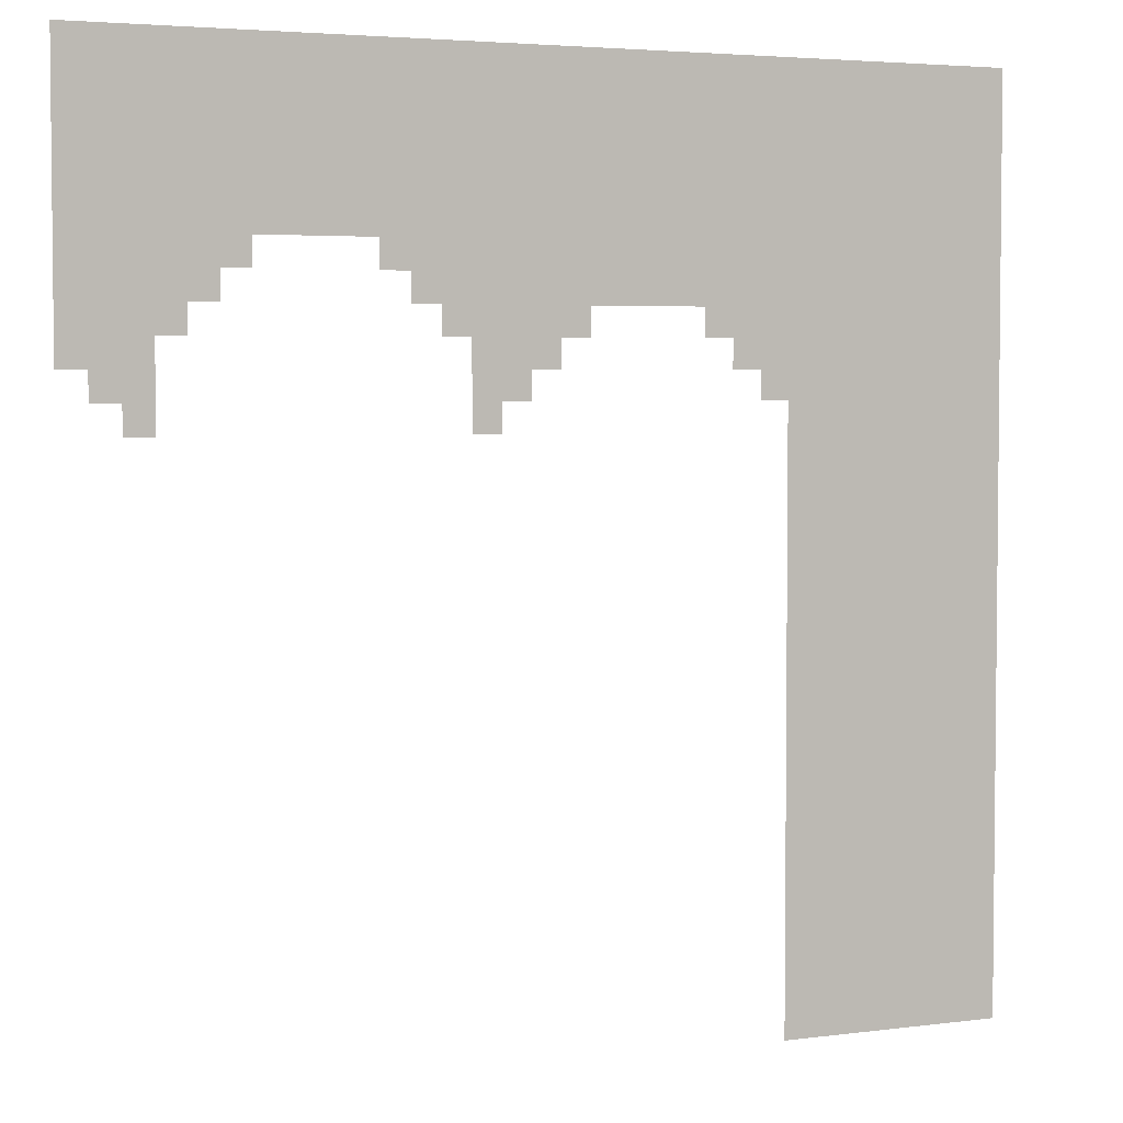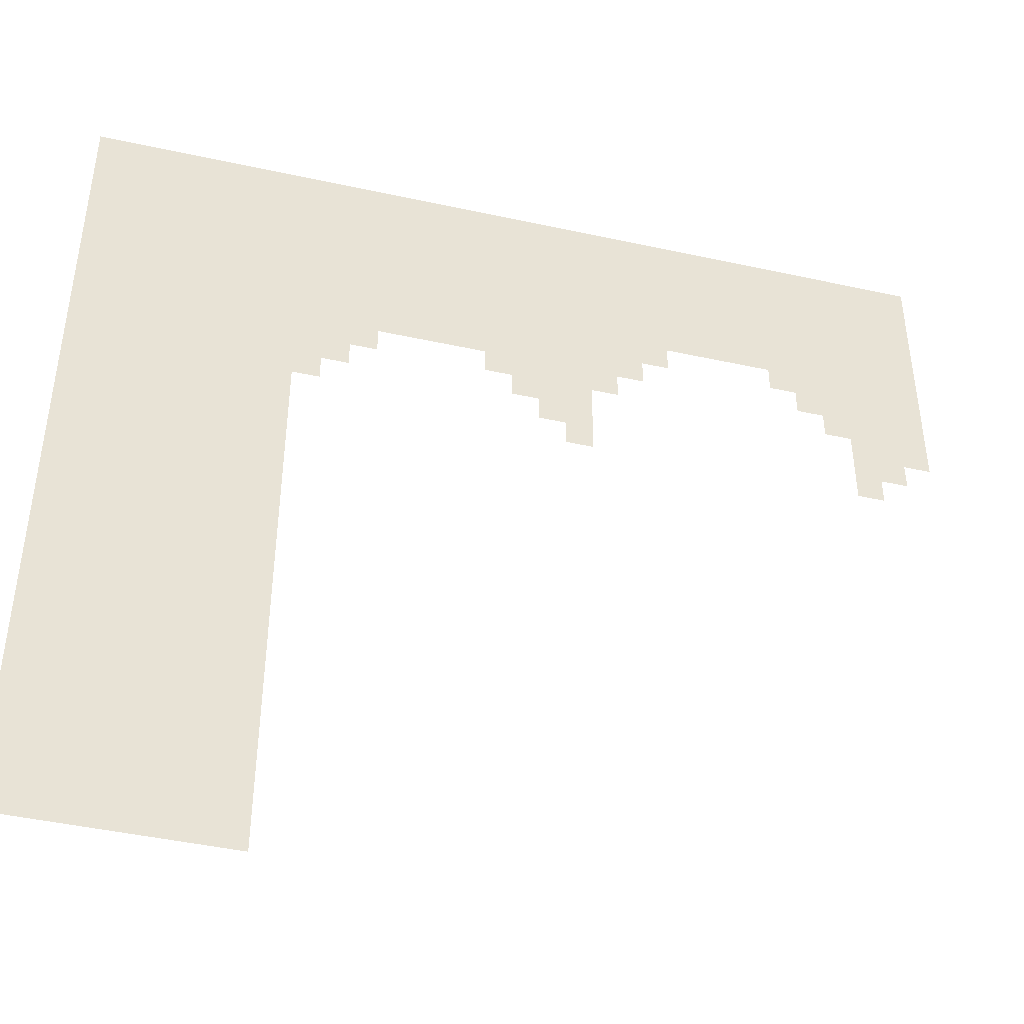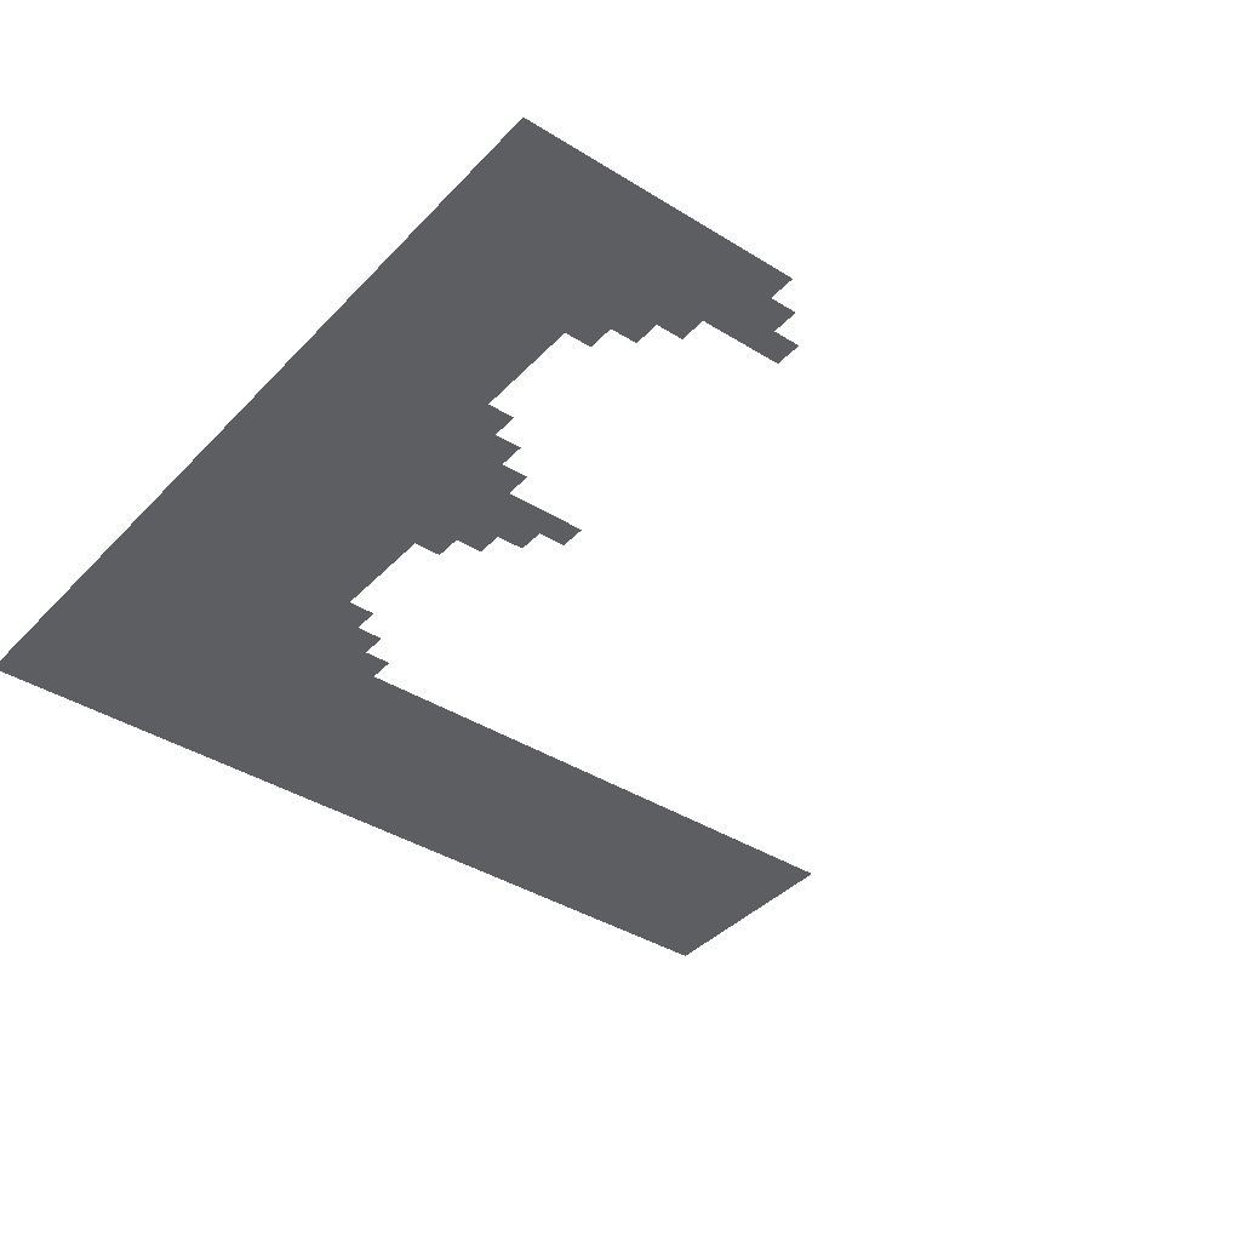
<metadata>
{"format":"obj","ext":"obj","renderer":"f3d","projection":"perspective","resolution":1024,"background":"white","views":[{"elev":3.9,"azim":-23.6,"up":"+Y"},{"elev":-44.7,"azim":165.7,"up":"+Y"},{"elev":-38.8,"azim":-128.1,"up":"+Z"}]}
</metadata>
<code>
o O_Chunk_1_0_02_Chunk_1_0.001
g O_Chunk_1_0_02_Chunk_1_0.001
v 0 0 -1e-06
v 0 32 -2e-06
v -32 32 1e-06
v 0 16 -1e-06
v -16 32 -1e-06
v 0 8 -1e-06
v -32 24 1e-06
v -8 32 -1e-06
v 0 24 -2e-06
v -8 0 0
v -24 32 0
v -16 24 -0
v -8 16 -1e-06
v -8 8 -0
v -8 24 -1e-06
v 0 4 -1e-06
v -32 28 1e-06
v -4 32 -2e-06
v 0 20 -2e-06
v -20 32 -0
v -16 28 -1e-06
v -4 16 -1e-06
v 0 12 -1e-06
v -12 32 -1e-06
v 0 28 -2e-06
v -4 0 -0
v -28 32 0
v -8 12 -1e-06
v -8 4 -0
v -4 8 -1e-06
v -8 28 -1e-06
v -8 20 -1e-06
v -4 24 -1e-06
v -12 24 -1e-06
v -24 28 0
v -20 24 0
v -28 24 1e-06
v -20 28 -0
v -4 20 -1e-06
v -4 28 -2e-06
v -4 4 -1e-06
v -4 12 -1e-06
v -12 28 -1e-06
v -28 28 1e-06
v 0 2 -1e-06
v -32 30 1e-06
v -2 32 -2e-06
v 0 18 -1e-06
v -18 32 -1e-06
v -16 30 -1e-06
v -2 16 -1e-06
v 0 10 -1e-06
v -32 22 1e-06
v -10 32 -1e-06
v 0 26 -2e-06
v -6 0 -0
v -26 32 0
v -16 22 -0
v -8 14 -1e-06
v -8 6 -0
v -2 8 -1e-06
v -8 30 -1e-06
v -8 22 -1e-06
v -2 24 -2e-06
v -10 24 -1e-06
v -24 30 0
v -18 24 -0
v 0 6 -1e-06
v -32 26 1e-06
v -6 32 -2e-06
v 0 22 -2e-06
v -22 32 -0
v -16 26 -0
v -6 16 -1e-06
v 0 14 -1e-06
v -14 32 -1e-06
v 0 30 -2e-06
v -2 0 -1e-06
v -30 32 1e-06
v -8 10 -0
v -8 2 -0
v -6 8 -1e-06
v -8 26 -1e-06
v -8 18 -1e-06
v -6 24 -1e-06
v -14 24 -1e-06
v -24 26 0
v -30 24 1e-06
v -30 20 1e-06
v -18 20 0
v -20 30 -0
v -20 26 -0
v -18 28 -0
v -22 28 0
v -4 22 -1e-06
v -4 18 -1e-06
v -2 20 -1e-06
v -6 20 -1e-06
v -4 30 -2e-06
v -4 26 -1e-06
v -2 28 -2e-06
v -6 28 -1e-06
v -4 6 -1e-06
v -4 2 -0
v -2 4 -1e-06
v -6 4 -0
v -4 14 -1e-06
v -4 10 -1e-06
v -2 12 -1e-06
v -6 12 -1e-06
v -12 30 -1e-06
v -12 26 -1e-06
v -10 28 -1e-06
v -14 28 -1e-06
v -28 30 0
v -28 26 1e-06
v -26 28 0
v -30 28 1e-06
v -30 26 1e-06
v -26 26 0
v -26 30 0
v -14 26 -1e-06
v -10 26 -1e-06
v -10 30 -1e-06
v -6 10 -1e-06
v -2 10 -1e-06
v -2 14 -1e-06
v -6 2 -0
v -2 2 -1e-06
v -2 6 -1e-06
v -6 26 -1e-06
v -2 26 -2e-06
v -2 30 -2e-06
v -6 18 -1e-06
v -2 18 -1e-06
v -2 22 -1e-06
v -10 22 -1e-06
v -22 26 0
v -18 26 -0
v -18 30 -0
v -18 22 -0
v -30 22 1e-06
v -22 30 -0
v -6 22 -1e-06
v -6 30 -1e-06
v -6 6 -0
v -6 14 -1e-06
v -14 30 -1e-06
v -30 30 1e-06
v 0 1 -1e-06
v -32 31 1e-06
v -1 32 -2e-06
v 0 17 -1e-06
v -17 32 -1e-06
v -16 31 -1e-06
v -1 16 -1e-06
v 0 9 -1e-06
v -32 23 1e-06
v -9 32 -1e-06
v 0 25 -2e-06
v -7 0 -0
v -25 32 0
v -16 23 -0
v -8 15 -1e-06
v -8 7 -0
v -1 8 -1e-06
v -8 31 -1e-06
v -8 23 -1e-06
v -1 24 -2e-06
v -9 24 -1e-06
v -24 31 0
v -17 24 -0
v 0 5 -1e-06
v -32 27 1e-06
v -5 32 -2e-06
v 0 21 -2e-06
v -21 32 -0
v -16 27 -0
v -5 16 -1e-06
v 0 13 -1e-06
v -13 32 -1e-06
v 0 29 -2e-06
v -3 0 -0
v -29 32 0
v -8 11 -0
v -8 3 -0
v -5 8 -1e-06
v -8 27 -1e-06
v -8 19 -1e-06
v -5 24 -1e-06
v -13 24 -1e-06
v -24 27 0
v -21 24 0
v -29 24 1e-06
v -28 23 1e-06
v -29 20 1e-06
v -20 23 0
v -20 31 -0
v -20 27 -0
v -17 28 -0
v -21 28 -0
v -4 23 -1e-06
v -4 19 -1e-06
v -1 20 -1e-06
v -5 20 -1e-06
v -4 31 -2e-06
v -4 27 -2e-06
v -1 28 -2e-06
v -5 28 -1e-06
v -4 7 -1e-06
v -4 3 -0
v -1 4 -1e-06
v -5 4 -0
v -4 15 -1e-06
v -4 11 -1e-06
v -1 12 -1e-06
v -5 12 -1e-06
v -12 31 -1e-06
v -12 27 -1e-06
v -9 28 -1e-06
v -13 28 -1e-06
v -28 31 0
v -28 27 1e-06
v -25 28 0
v -29 28 1e-06
v 0 3 -1e-06
v -32 29 1e-06
v -3 32 -2e-06
v 0 19 -2e-06
v -19 32 -0
v -16 29 -1e-06
v -3 16 -1e-06
v 0 11 -1e-06
v -11 32 -1e-06
v 0 27 -2e-06
v -5 0 -0
v -27 32 0
v -8 13 -1e-06
v -8 5 -0
v -3 8 -1e-06
v -8 29 -1e-06
v -8 21 -1e-06
v -3 24 -1e-06
v -11 24 -1e-06
v -24 29 0
v -19 24 -0
v -27 24 1e-06
v 0 7 -1e-06
v -32 25 1e-06
v -7 32 -1e-06
v 0 23 -2e-06
v -23 32 -0
v -16 25 -0
v -7 16 -1e-06
v 0 15 -1e-06
v -15 32 -1e-06
v 0 31 -2e-06
v -1 0 -1e-06
v -31 32 1e-06
v -8 9 -0
v -8 1 -0
v -7 8 -0
v -8 25 -1e-06
v -8 17 -1e-06
v -7 24 -1e-06
v -15 24 -0
v -31 24 1e-06
v -19 20 0
v -20 29 -0
v -20 25 -0
v -19 28 -0
v -23 28 0
v -4 21 -1e-06
v -4 17 -1e-06
v -3 20 -1e-06
v -7 20 -1e-06
v -4 29 -2e-06
v -4 25 -1e-06
v -3 28 -2e-06
v -7 28 -1e-06
v -4 5 -1e-06
v -4 1 -0
v -3 4 -1e-06
v -7 4 -0
v -4 13 -1e-06
v -4 9 -1e-06
v -3 12 -1e-06
v -7 12 -1e-06
v -12 29 -1e-06
v -12 25 -1e-06
v -11 28 -1e-06
v -15 28 -1e-06
v -28 29 0
v -28 25 1e-06
v -27 28 0
v -31 28 1e-06
v -30 27 1e-06
v -30 25 1e-06
v -29 26 1e-06
v -31 26 1e-06
v -26 27 0
v -26 25 0
v -25 26 0
v -27 26 1e-06
v -26 31 0
v -26 29 0
v -25 30 0
v -27 30 0
v -14 27 -1e-06
v -14 25 -1e-06
v -13 26 -1e-06
v -15 26 -1e-06
v -10 27 -1e-06
v -10 25 -1e-06
v -9 26 -1e-06
v -11 26 -1e-06
v -10 31 -1e-06
v -10 29 -1e-06
v -9 30 -1e-06
v -11 30 -1e-06
v -6 11 -1e-06
v -6 9 -1e-06
v -5 10 -1e-06
v -7 10 -1e-06
v -2 11 -1e-06
v -2 9 -1e-06
v -1 10 -1e-06
v -3 10 -1e-06
v -2 15 -1e-06
v -2 13 -1e-06
v -1 14 -1e-06
v -3 14 -1e-06
v -6 3 -0
v -6 1 -0
v -5 2 -0
v -7 2 -0
v -2 3 -1e-06
v -2 1 -1e-06
v -1 2 -1e-06
v -3 2 -1e-06
v -2 7 -1e-06
v -2 5 -1e-06
v -1 6 -1e-06
v -3 6 -1e-06
v -6 27 -1e-06
v -6 25 -1e-06
v -5 26 -1e-06
v -7 26 -1e-06
v -2 27 -2e-06
v -2 25 -2e-06
v -1 26 -2e-06
v -3 26 -2e-06
v -2 31 -2e-06
v -2 29 -2e-06
v -1 30 -2e-06
v -3 30 -2e-06
v -6 19 -1e-06
v -6 17 -1e-06
v -5 18 -1e-06
v -7 18 -1e-06
v -2 19 -1e-06
v -2 17 -1e-06
v -1 18 -1e-06
v -3 18 -1e-06
v -2 23 -2e-06
v -2 21 -1e-06
v -1 22 -2e-06
v -3 22 -1e-06
v -10 23 -1e-06
v -9 22 -1e-06
v -22 27 0
v -22 25 0
v -21 26 0
v -23 26 0
v -18 27 -0
v -18 25 -0
v -17 26 -0
v -19 26 -0
v -18 31 -0
v -18 29 -0
v -17 30 -1e-06
v -19 30 -0
v -18 23 -0
v -18 21 -0
v -17 22 -0
v -19 22 0
v -30 23 1e-06
v -30 21 1e-06
v -29 22 1e-06
v -31 22 1e-06
v -22 31 -0
v -22 29 -0
v -21 30 -0
v -23 30 0
v -6 23 -1e-06
v -6 21 -1e-06
v -5 22 -1e-06
v -7 22 -1e-06
v -6 31 -2e-06
v -6 29 -1e-06
v -5 30 -2e-06
v -7 30 -1e-06
v -6 7 -0
v -6 5 -0
v -5 6 -1e-06
v -7 6 -0
v -6 15 -1e-06
v -6 13 -1e-06
v -5 14 -1e-06
v -7 14 -1e-06
v -14 31 -1e-06
v -14 29 -1e-06
v -13 30 -1e-06
v -15 30 -1e-06
v -30 31 1e-06
v -30 29 1e-06
v -29 30 1e-06
v -31 30 1e-06
v -31 29 1e-06
v -29 29 1e-06
v -29 31 0
v -15 29 -1e-06
v -13 29 -1e-06
v -13 31 -1e-06
v -7 13 -1e-06
v -5 13 -1e-06
v -5 15 -1e-06
v -7 5 -0
v -5 5 -0
v -5 7 -1e-06
v -7 29 -1e-06
v -5 29 -2e-06
v -5 31 -2e-06
v -7 21 -1e-06
v -5 21 -1e-06
v -5 23 -1e-06
v -23 29 0
v -21 29 -0
v -21 31 -0
v -31 21 1e-06
v -29 21 1e-06
v -29 23 1e-06
v -19 21 0
v -17 21 -0
v -17 23 -0
v -19 29 -0
v -17 29 -0
v -17 31 -1e-06
v -19 25 -0
v -17 25 -0
v -17 27 -0
v -21 25 0
v -21 27 -0
v -9 21 -1e-06
v -9 23 -1e-06
v -3 21 -1e-06
v -1 21 -2e-06
v -1 23 -2e-06
v -3 17 -1e-06
v -1 17 -1e-06
v -1 19 -1e-06
v -7 17 -1e-06
v -5 17 -1e-06
v -5 19 -1e-06
v -3 29 -2e-06
v -1 29 -2e-06
v -1 31 -2e-06
v -3 25 -2e-06
v -1 25 -2e-06
v -1 27 -2e-06
v -7 25 -1e-06
v -5 25 -1e-06
v -5 27 -1e-06
v -3 5 -1e-06
v -1 5 -1e-06
v -1 7 -1e-06
v -3 1 -0
v -1 1 -1e-06
v -1 3 -1e-06
v -7 1 -0
v -5 1 -0
v -5 3 -0
v -3 13 -1e-06
v -1 13 -1e-06
v -1 15 -1e-06
v -3 9 -1e-06
v -1 9 -1e-06
v -1 11 -1e-06
v -7 9 -0
v -5 9 -1e-06
v -5 11 -1e-06
v -11 29 -1e-06
v -9 29 -1e-06
v -9 31 -1e-06
v -11 25 -1e-06
v -9 25 -1e-06
v -9 27 -1e-06
v -15 25 -0
v -13 25 -1e-06
v -13 27 -1e-06
v -27 29 0
v -25 29 0
v -25 31 0
v -27 25 1e-06
v -25 27 0
v -31 25 1e-06
v -29 25 1e-06
v -29 27 1e-06
v -31 27 1e-06
v -27 27 0
v -27 31 0
v -15 27 -1e-06
v -11 27 -1e-06
v -11 31 -1e-06
v -7 11 -1e-06
v -3 11 -1e-06
v -3 15 -1e-06
v -7 3 -0
v -3 3 -1e-06
v -3 7 -1e-06
v -7 27 -1e-06
v -3 27 -2e-06
v -3 31 -2e-06
v -7 19 -1e-06
v -3 19 -1e-06
v -3 23 -1e-06
v -11 23 -1e-06
v -23 27 0
v -19 27 -0
v -19 31 -0
v -19 23 -0
v -31 23 1e-06
v -23 31 -0
v -15 23 -0
v -7 23 -1e-06
v -7 31 -1e-06
v -7 7 -0
v -7 15 -1e-06
v -15 31 -1e-06
v -31 31 1e-06
f 540 151 3 259
f 539 155 5 256
f 538 164 13 254
f 537 165 14 262
f 536 167 8 250
f 535 168 15 265
f 534 163 12 266
f 533 171 11 252
f 532 158 7 267
f 531 197 36 246
f 530 198 20 230
f 529 199 38 271
f 528 192 35 272
f 526 202 33 243
f 525 203 39 275
f 524 189 32 276
f 523 206 18 228
f 522 207 40 279
f 521 188 31 280
f 520 210 30 240
f 519 211 41 283
f 518 186 29 284
f 517 214 22 232
f 516 215 42 287
f 515 185 28 288
f 514 218 24 234
f 513 219 43 291
f 512 178 21 292
f 511 222 27 237
f 510 223 44 295
f 509 174 17 296
f 508 297 118 225
f 507 298 119 299
f 506 249 69 300
f 505 301 117 224
f 504 294 116 304
f 503 305 57 162
f 502 306 121 307
f 501 293 115 308
f 500 309 114 221
f 499 310 122 311
f 498 253 73 312
f 497 313 113 220
f 496 314 123 315
f 495 290 112 316
f 494 317 54 159
f 493 318 124 319
f 492 289 111 320
f 491 321 110 217
f 490 322 125 323
f 489 260 80 324
f 488 325 109 216
f 487 326 126 327
f 486 286 108 328
f 485 329 51 156
f 484 330 127 331
f 483 285 107 332
f 482 333 106 213
f 481 334 128 335
f 480 261 81 336
f 479 337 105 212
f 478 338 129 339
f 477 282 104 340
f 476 341 61 166
f 475 342 130 343
f 474 281 103 344
f 473 345 102 209
f 472 346 131 347
f 471 263 83 348
f 470 349 101 208
f 469 350 132 351
f 468 278 100 352
f 467 353 47 152
f 466 354 133 355
f 465 277 99 356
f 464 357 98 205
f 463 358 134 359
f 462 264 84 360
f 461 361 97 204
f 460 362 135 363
f 459 274 96 364
f 458 365 64 169
f 457 366 136 367
f 456 273 95 368
f 455 369 65 170
f 453 371 94 201
f 452 372 138 373
f 451 375 93 200
f 450 376 139 377
f 449 270 92 378
f 448 379 49 154
f 447 380 140 381
f 446 269 91 382
f 445 383 67 172
f 444 384 141 385
f 442 387 88 194
f 441 388 142 389
f 439 391 72 177
f 438 392 143 393
f 437 245 66 394
f 436 395 85 190
f 435 396 144 397
f 434 242 63 398
f 433 399 70 175
f 432 400 145 401
f 431 241 62 402
f 430 403 82 187
f 429 404 146 405
f 428 239 60 406
f 427 407 74 179
f 426 408 147 409
f 425 238 59 410
f 424 411 76 181
f 423 412 148 413
f 422 231 50 414
f 421 415 79 184
f 420 416 149 417
f 419 227 46 418
f 416 419 418 149
f 118 296 419 416
f 296 17 227 419
f 293 420 417 115
f 44 225 420 293
f 225 118 416 420
f 222 421 184 27
f 115 417 421 222
f 417 149 415 421
f 412 422 414 148
f 114 292 422 412
f 292 21 231 422
f 289 423 413 111
f 43 221 423 289
f 221 114 412 423
f 218 424 181 24
f 111 413 424 218
f 413 148 411 424
f 408 425 410 147
f 110 288 425 408
f 288 28 238 425
f 285 426 409 107
f 42 217 426 285
f 217 110 408 426
f 214 427 179 22
f 107 409 427 214
f 409 147 407 427
f 404 428 406 146
f 106 284 428 404
f 284 29 239 428
f 281 429 405 103
f 41 213 429 281
f 213 106 404 429
f 210 430 187 30
f 103 405 430 210
f 405 146 403 430
f 400 431 402 145
f 102 280 431 400
f 280 31 241 431
f 277 432 401 99
f 40 209 432 277
f 209 102 400 432
f 206 433 175 18
f 99 401 433 206
f 401 145 399 433
f 396 434 398 144
f 98 276 434 396
f 276 32 242 434
f 273 435 397 95
f 39 205 435 273
f 205 98 396 435
f 202 436 190 33
f 95 397 436 202
f 397 144 395 436
f 392 437 394 143
f 94 272 437 392
f 272 35 245 437
f 269 438 393 91
f 38 201 438 269
f 201 94 392 438
f 198 439 177 20
f 91 393 439 198
f 393 143 391 439
f 388 440 390 142
f 196 89 388 441
f 195 442 194 37
f 389 142 387 442
f 384 443 386 141
f 90 268 443 384
f 163 445 172 12
f 58 385 445 163
f 385 141 383 445
f 380 446 382 140
f 93 271 446 380
f 271 38 269 446
f 231 447 381 50
f 21 200 447 231
f 200 93 380 447
f 155 448 154 5
f 50 381 448 155
f 381 140 379 448
f 376 449 378 139
f 67 246 449 376
f 246 36 270 449
f 253 450 377 73
f 12 172 450 253
f 172 67 376 450
f 178 451 200 21
f 73 377 451 178
f 377 139 375 451
f 270 452 373 92
f 36 193 452 270
f 199 453 201 38
f 92 373 453 199
f 373 138 371 453
f 242 454 370 63
f 168 455 170 15
f 63 370 455 168
f 370 137 369 455
f 366 456 368 136
f 97 275 456 366
f 275 39 273 456
f 176 457 367 71
f 19 204 457 176
f 204 97 366 457
f 251 458 169 9
f 71 367 458 251
f 367 136 365 458
f 362 459 364 135
f 51 232 459 362
f 232 22 274 459
f 153 460 363 48
f 4 156 460 153
f 156 51 362 460
f 229 461 204 19
f 48 363 461 229
f 363 135 361 461
f 358 462 360 134
f 74 254 462 358
f 254 13 264 462
f 274 463 359 96
f 22 179 463 274
f 179 74 358 463
f 203 464 205 39
f 96 359 464 203
f 359 134 357 464
f 354 465 356 133
f 101 279 465 354
f 279 40 277 465
f 182 466 355 77
f 25 208 466 182
f 208 101 354 466
f 257 467 152 2
f 77 355 467 257
f 355 133 353 467
f 350 468 352 132
f 64 243 468 350
f 243 33 278 468
f 160 469 351 55
f 9 169 469 160
f 169 64 350 469
f 235 470 208 25
f 55 351 470 235
f 351 132 349 470
f 346 471 348 131
f 85 265 471 346
f 265 15 263 471
f 278 472 347 100
f 33 190 472 278
f 190 85 346 472
f 207 473 209 40
f 100 347 473 207
f 347 131 345 473
f 342 474 344 130
f 105 283 474 342
f 283 41 281 474
f 173 475 343 68
f 16 212 475 173
f 212 105 342 475
f 248 476 166 6
f 68 343 476 248
f 343 130 341 476
f 338 477 340 129
f 78 183 477 338
f 183 26 282 477
f 150 478 339 45
f 1 258 478 150
f 258 78 338 478
f 226 479 212 16
f 45 339 479 226
f 339 129 337 479
f 334 480 336 128
f 56 161 480 334
f 161 10 261 480
f 282 481 335 104
f 26 236 481 282
f 236 56 334 481
f 211 482 213 41
f 104 335 482 211
f 335 128 333 482
f 330 483 332 127
f 109 287 483 330
f 287 42 285 483
f 180 484 331 75
f 23 216 484 180
f 216 109 330 484
f 255 485 156 4
f 75 331 485 255
f 331 127 329 485
f 326 486 328 126
f 61 240 486 326
f 240 30 286 486
f 157 487 327 52
f 6 166 487 157
f 166 61 326 487
f 233 488 216 23
f 52 327 488 233
f 327 126 325 488
f 322 489 324 125
f 82 262 489 322
f 262 14 260 489
f 286 490 323 108
f 30 187 490 286
f 187 82 322 490
f 215 491 217 42
f 108 323 491 215
f 323 125 321 491
f 318 492 320 124
f 113 291 492 318
f 291 43 289 492
f 241 493 319 62
f 31 220 493 241
f 220 113 318 493
f 167 494 159 8
f 62 319 494 167
f 319 124 317 494
f 314 495 316 123
f 65 244 495 314
f 244 34 290 495
f 263 496 315 83
f 15 170 496 263
f 170 65 314 496
f 188 497 220 31
f 83 315 497 188
f 315 123 313 497
f 310 498 312 122
f 86 266 498 310
f 266 12 253 498
f 290 499 311 112
f 34 191 499 290
f 191 86 310 499
f 219 500 221 43
f 112 311 500 219
f 311 122 309 500
f 306 501 308 121
f 117 295 501 306
f 295 44 293 501
f 245 502 307 66
f 35 224 502 245
f 224 117 306 502
f 171 503 162 11
f 66 307 503 171
f 307 121 305 503
f 302 504 304 120
f 247 37 294 504
f 192 505 224 35
f 87 303 505 192
f 303 120 301 505
f 298 506 300 119
f 88 267 506 298
f 267 7 249 506
f 294 507 299 116
f 37 194 507 294
f 194 88 298 507
f 223 508 225 44
f 116 299 508 223
f 299 119 297 508
f 297 509 296 118
f 119 300 509 297
f 300 69 174 509
f 301 510 295 117
f 120 304 510 301
f 304 116 223 510
f 305 511 237 57
f 121 308 511 305
f 308 115 222 511
f 309 512 292 114
f 122 312 512 309
f 312 73 178 512
f 313 513 291 113
f 123 316 513 313
f 316 112 219 513
f 317 514 234 54
f 124 320 514 317
f 320 111 218 514
f 321 515 288 110
f 125 324 515 321
f 324 80 185 515
f 325 516 287 109
f 126 328 516 325
f 328 108 215 516
f 329 517 232 51
f 127 332 517 329
f 332 107 214 517
f 333 518 284 106
f 128 336 518 333
f 336 81 186 518
f 337 519 283 105
f 129 340 519 337
f 340 104 211 519
f 341 520 240 61
f 130 344 520 341
f 344 103 210 520
f 345 521 280 102
f 131 348 521 345
f 348 83 188 521
f 349 522 279 101
f 132 352 522 349
f 352 100 207 522
f 353 523 228 47
f 133 356 523 353
f 356 99 206 523
f 357 524 276 98
f 134 360 524 357
f 360 84 189 524
f 361 525 275 97
f 135 364 525 361
f 364 96 203 525
f 365 526 243 64
f 136 368 526 365
f 368 95 202 526
f 369 527 244 65
f 371 528 272 94
f 138 374 528 371
f 374 87 192 528
f 375 529 271 93
f 139 378 529 375
f 378 92 199 529
f 379 530 230 49
f 140 382 530 379
f 382 91 198 530
f 383 531 246 67
f 141 386 531 383
f 387 532 267 88
f 142 390 532 387
f 390 53 158 532
f 391 533 252 72
f 143 394 533 391
f 394 66 171 533
f 395 535 265 85
f 144 398 535 395
f 398 63 168 535
f 399 536 250 70
f 145 402 536 399
f 402 62 167 536
f 403 537 262 82
f 146 406 537 403
f 406 60 165 537
f 407 538 254 74
f 147 410 538 407
f 410 59 164 538
f 411 539 256 76
f 148 414 539 411
f 414 50 155 539
f 415 540 259 79
f 149 418 540 415
f 418 46 151 540

</code>
